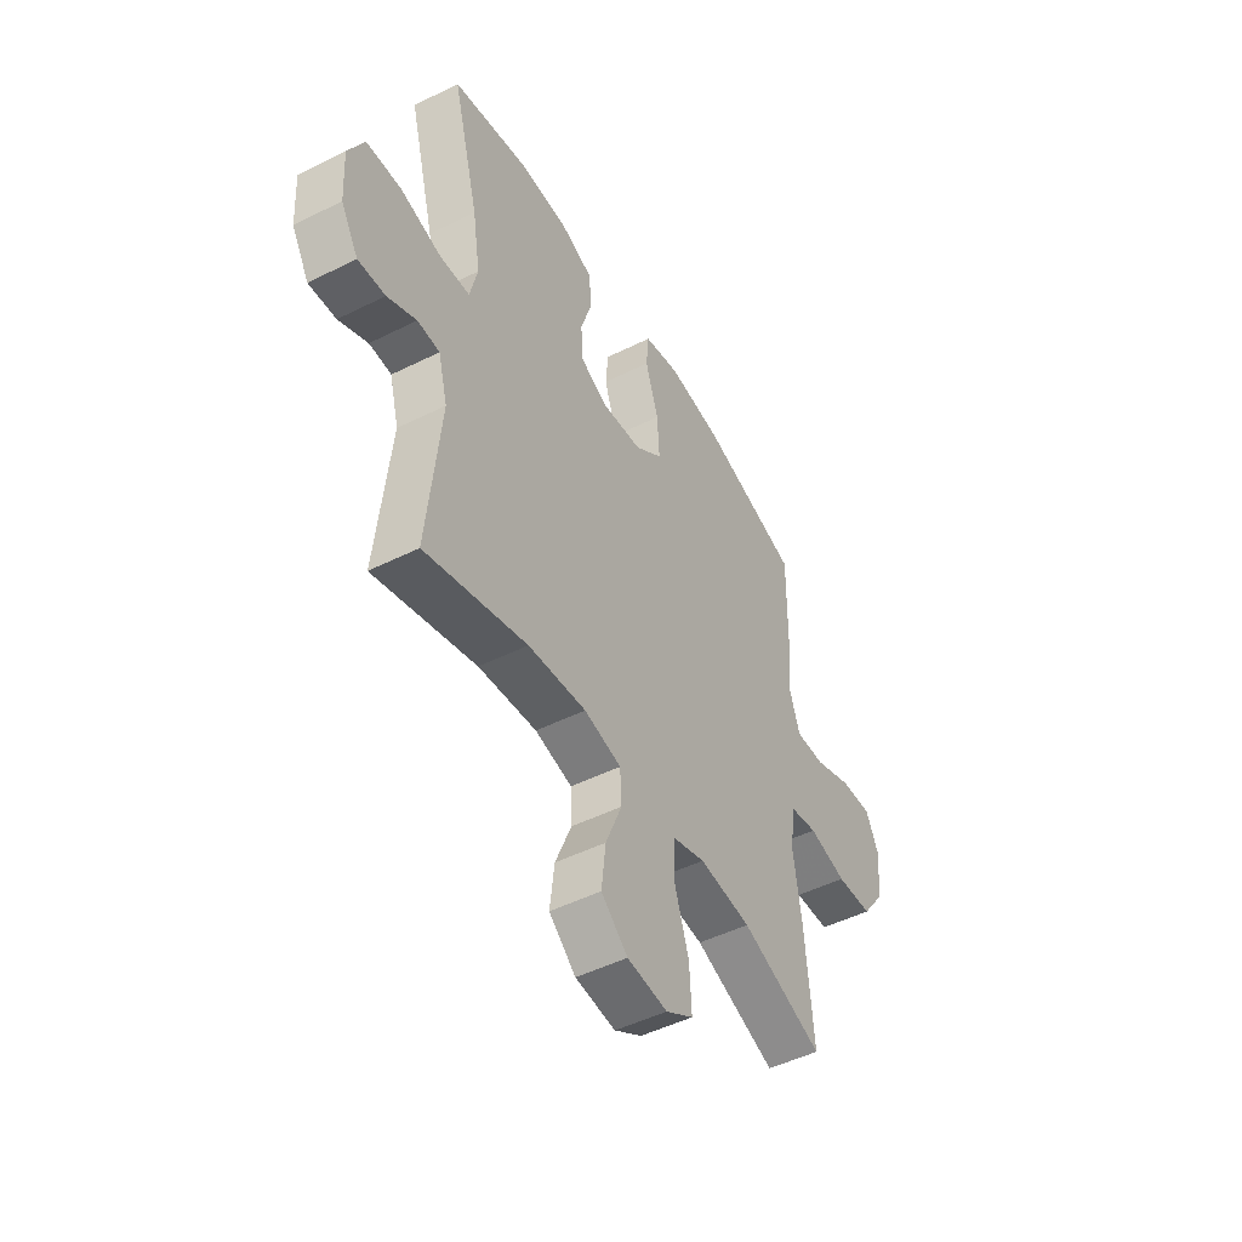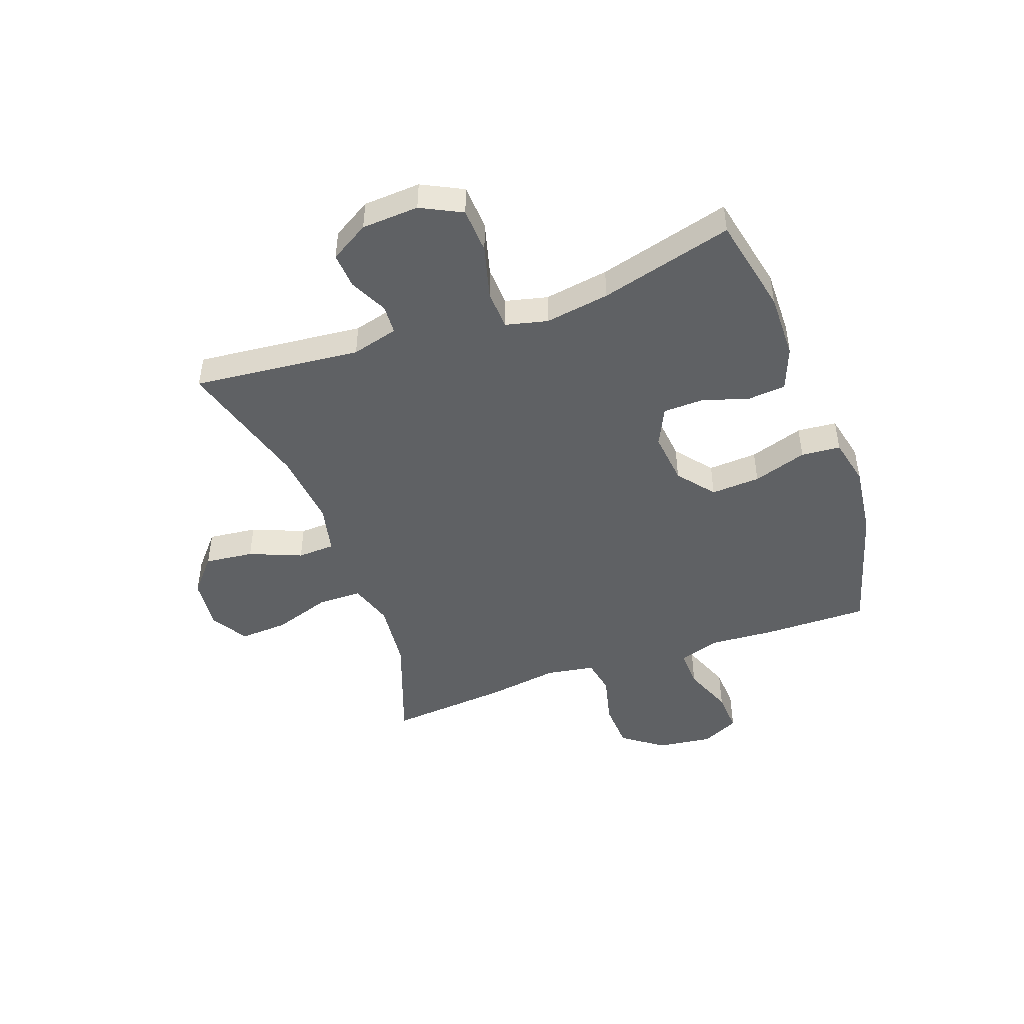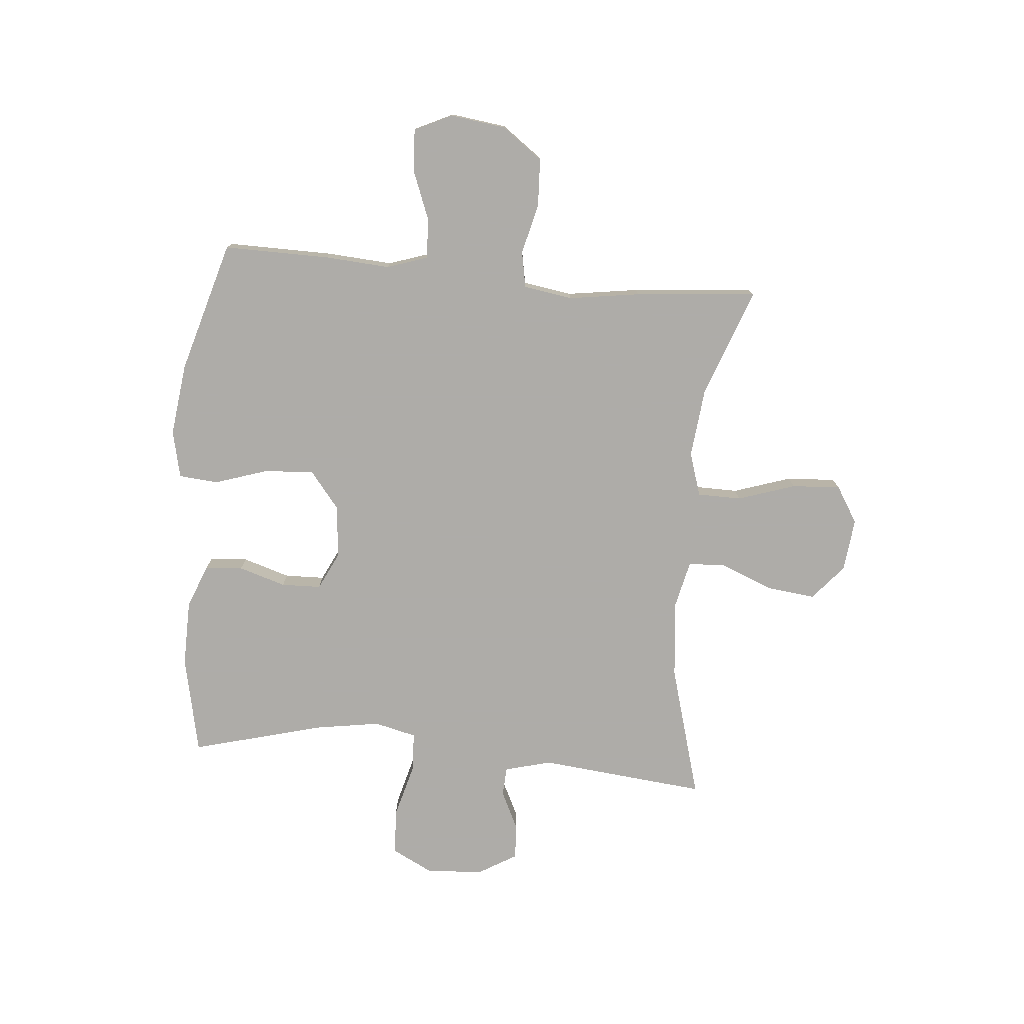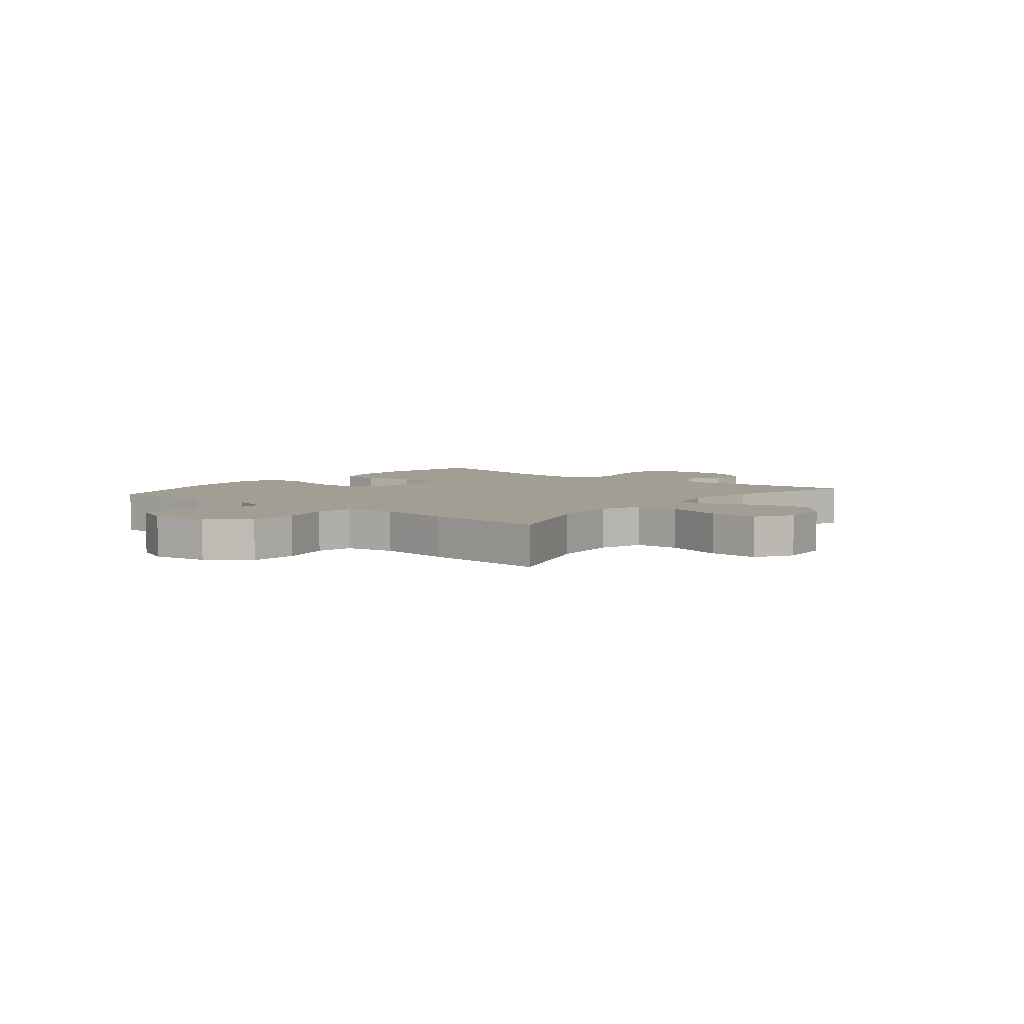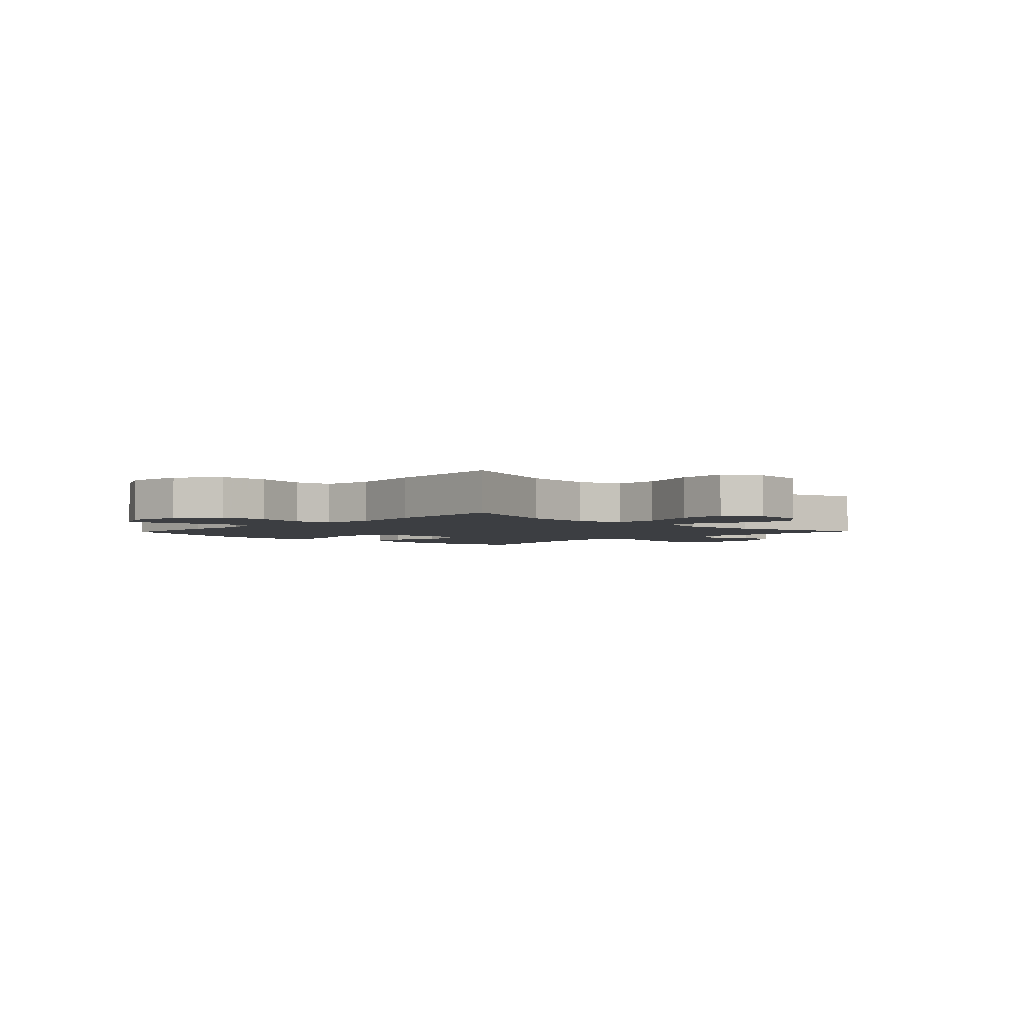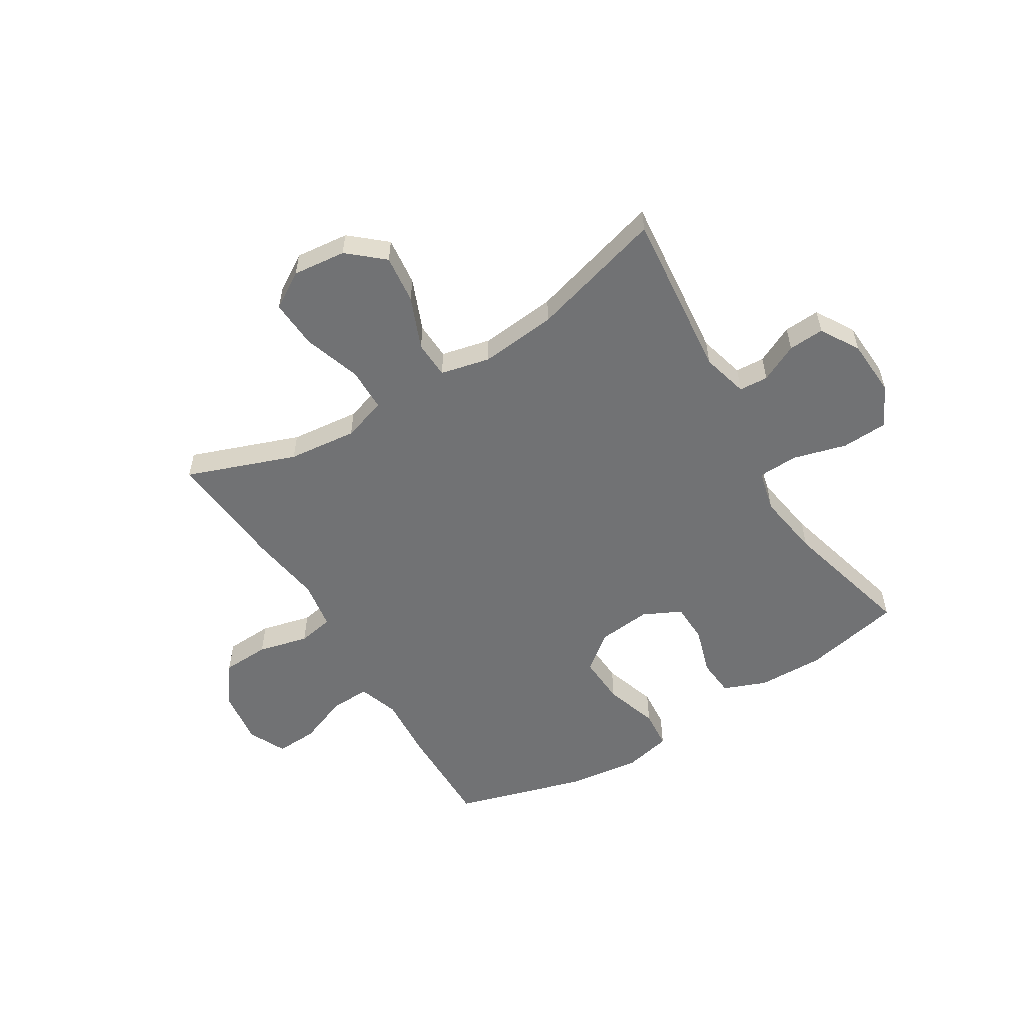
<metadata>
{"format":"obj","ext":"obj","renderer":"f3d","projection":"perspective","resolution":1024,"background":"white","views":[{"elev":-48.5,"azim":-60.9,"up":"+Z"},{"elev":-46.7,"azim":-70.1,"up":"+Y"},{"elev":-77.0,"azim":84.9,"up":"+Y"},{"elev":5.1,"azim":128.9,"up":"+Y"},{"elev":-3.1,"azim":136.0,"up":"+Y"},{"elev":-55.4,"azim":-148.6,"up":"+Y"}]}
</metadata>
<code>
v -0.5 0.07 0.5
v -0.324 0.07 0.537
v -0.206 0.07 0.535
v -0.129 0.07 0.505
v -0.123 0.07 0.437
v -0.149 0.07 0.353
v -0.147 0.07 0.282
v -0.079 0.07 0.249
v 0.016 0.07 0.259
v 0.081 0.07 0.311
v 0.076 0.07 0.399
v 0.045 0.07 0.495
v 0.051 0.07 0.565
v 0.136 0.07 0.584
v 0.265 0.07 0.568
v 0.5 0.07 0.5
v 0.498 0.07 0.31
v 0.49 0.07 0.195
v 0.514 0.07 0.123
v 0.584 0.07 0.125
v 0.674 0.07 0.16
v 0.749 0.07 0.164
v 0.781 0.07 0.097
v 0.768 0.07 -0.002
v 0.715 0.07 -0.074
v 0.63 0.07 -0.078
v 0.54 0.07 -0.056
v 0.476 0.07 -0.068
v 0.462 0.07 -0.155
v 0.481 0.07 -0.283
v 0.5 0.07 -0.5
v 0.305 0.07 -0.429
v 0.182 0.07 -0.416
v 0.104 0.07 -0.441
v 0.103 0.07 -0.519
v 0.137 0.07 -0.622
v 0.142 0.07 -0.709
v 0.077 0.07 -0.749
v -0.018 0.07 -0.739
v -0.081 0.07 -0.685
v -0.071 0.07 -0.598
v -0.033 0.07 -0.505
v -0.036 0.07 -0.438
v -0.124 0.07 -0.418
v -0.261 0.07 -0.432
v -0.5 0.07 -0.5
v -0.47 0.07 -0.201
v -0.492 0.07 -0.118
v -0.544 0.07 -0.115
v -0.612 0.07 -0.148
v -0.676 0.07 -0.152
v -0.717 0.07 -0.083
v -0.723 0.07 0.019
v -0.686 0.07 0.092
v -0.604 0.07 0.096
v -0.508 0.07 0.07
v -0.437 0.07 0.073
v -0.419 0.07 0.148
v -0.437 0.07 0.263
v -0.5 0 0.5
v -0.324 0 0.537
v -0.206 0 0.535
v -0.129 0 0.505
v -0.123 0 0.437
v -0.149 0 0.353
v -0.147 0 0.282
v -0.079 0 0.249
v 0.016 0 0.259
v 0.081 0 0.311
v 0.076 0 0.399
v 0.045 0 0.495
v 0.051 0 0.565
v 0.136 0 0.584
v 0.265 0 0.568
v 0.5 0 0.5
v 0.498 0 0.31
v 0.49 0 0.195
v 0.514 0 0.123
v 0.584 0 0.125
v 0.674 0 0.16
v 0.749 0 0.164
v 0.781 0 0.097
v 0.768 0 -0.002
v 0.715 0 -0.074
v 0.63 0 -0.078
v 0.54 0 -0.056
v 0.476 0 -0.068
v 0.462 0 -0.155
v 0.481 0 -0.283
v 0.5 0 -0.5
v 0.305 0 -0.429
v 0.182 0 -0.416
v 0.104 0 -0.441
v 0.103 0 -0.519
v 0.137 0 -0.622
v 0.142 0 -0.709
v 0.077 0 -0.749
v -0.018 0 -0.739
v -0.081 0 -0.685
v -0.071 0 -0.598
v -0.033 0 -0.505
v -0.036 0 -0.438
v -0.124 0 -0.418
v -0.261 0 -0.432
v -0.5 0 -0.5
v -0.47 0 -0.201
v -0.492 0 -0.118
v -0.544 0 -0.115
v -0.612 0 -0.148
v -0.676 0 -0.152
v -0.717 0 -0.083
v -0.723 0 0.019
v -0.686 0 0.092
v -0.604 0 0.096
v -0.508 0 0.07
v -0.437 0 0.073
v -0.419 0 0.148
v -0.437 0 0.263
f 53 54 55 56
f 53 56 57
f 52 53 57
f 49 50 51 52
f 48 49 52 57
f 47 48 57
f 45 46 47 57
f 44 45 57 58
f 39 40 41 42
f 39 42 43
f 38 39 43
f 35 36 37 38
f 34 35 38 43
f 33 34 43 44
f 29 30 31 32
f 28 29 32 33
f 24 25 26 27
f 24 27 28
f 23 24 28
f 20 21 22 23
f 19 20 23 28
f 18 19 28 33
f 11 12 13 14
f 10 11 14 15
f 3 4 5 6
f 3 6 7
f 59 1 2 3
f 59 3 7
f 58 59 7 8
f 44 58 8 9
f 33 44 9 10
f 16 17 18 33
f 10 15 16 33
f 115 114 113 112
f 116 115 112
f 116 112 111
f 111 110 109 108
f 116 111 108 107
f 116 107 106
f 116 106 105 104
f 117 116 104 103
f 101 100 99 98
f 102 101 98
f 102 98 97
f 97 96 95 94
f 102 97 94 93
f 103 102 93 92
f 91 90 89 88
f 92 91 88 87
f 86 85 84 83
f 87 86 83
f 87 83 82
f 82 81 80 79
f 87 82 79 78
f 92 87 78 77
f 73 72 71 70
f 74 73 70 69
f 65 64 63 62
f 66 65 62
f 62 61 60 118
f 66 62 118
f 67 66 118 117
f 68 67 117 103
f 69 68 103 92
f 92 77 76 75
f 92 75 74 69
f 1 60 61 2
f 2 61 62 3
f 3 62 63 4
f 4 63 64 5
f 5 64 65 6
f 6 65 66 7
f 7 66 67 8
f 8 67 68 9
f 9 68 69 10
f 10 69 70 11
f 11 70 71 12
f 12 71 72 13
f 13 72 73 14
f 14 73 74 15
f 15 74 75 16
f 16 75 76 17
f 17 76 77 18
f 18 77 78 19
f 19 78 79 20
f 20 79 80 21
f 21 80 81 22
f 22 81 82 23
f 23 82 83 24
f 24 83 84 25
f 25 84 85 26
f 26 85 86 27
f 27 86 87 28
f 28 87 88 29
f 29 88 89 30
f 30 89 90 31
f 31 90 91 32
f 32 91 92 33
f 33 92 93 34
f 34 93 94 35
f 35 94 95 36
f 36 95 96 37
f 37 96 97 38
f 38 97 98 39
f 39 98 99 40
f 40 99 100 41
f 41 100 101 42
f 42 101 102 43
f 43 102 103 44
f 44 103 104 45
f 45 104 105 46
f 46 105 106 47
f 47 106 107 48
f 48 107 108 49
f 49 108 109 50
f 50 109 110 51
f 51 110 111 52
f 52 111 112 53
f 53 112 113 54
f 54 113 114 55
f 55 114 115 56
f 56 115 116 57
f 57 116 117 58
f 58 117 118 59
f 59 118 60 1

</code>
